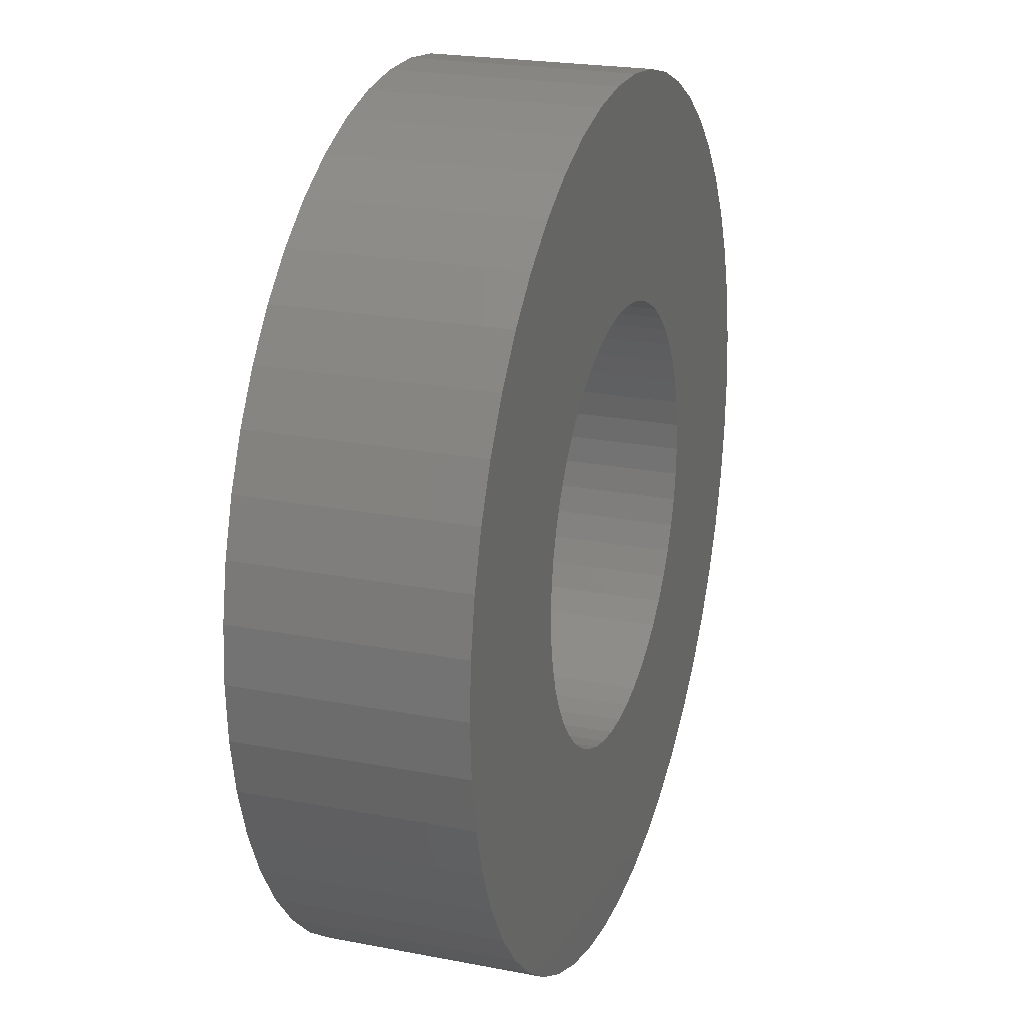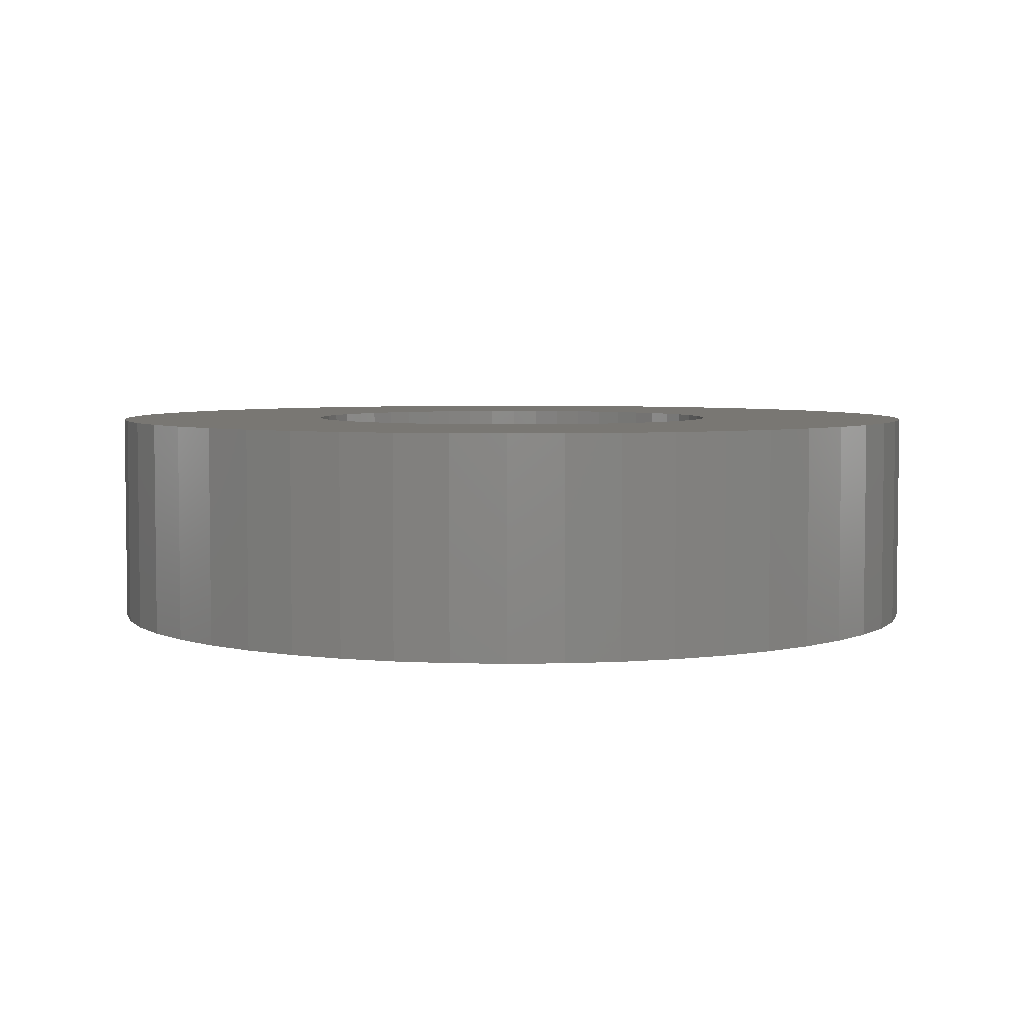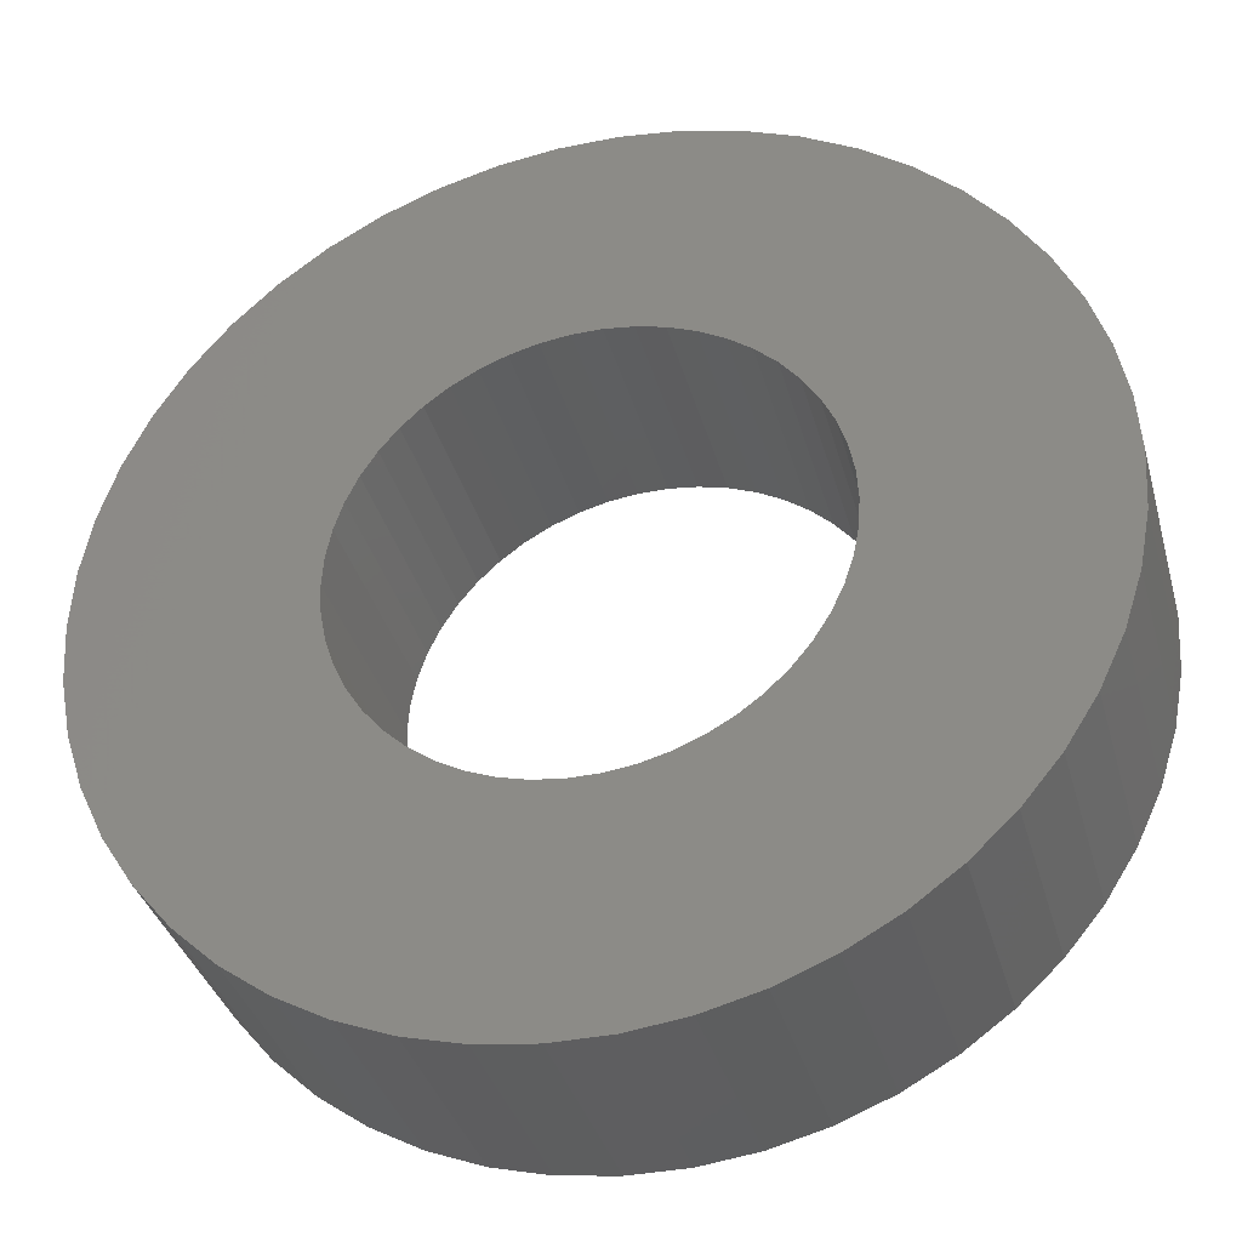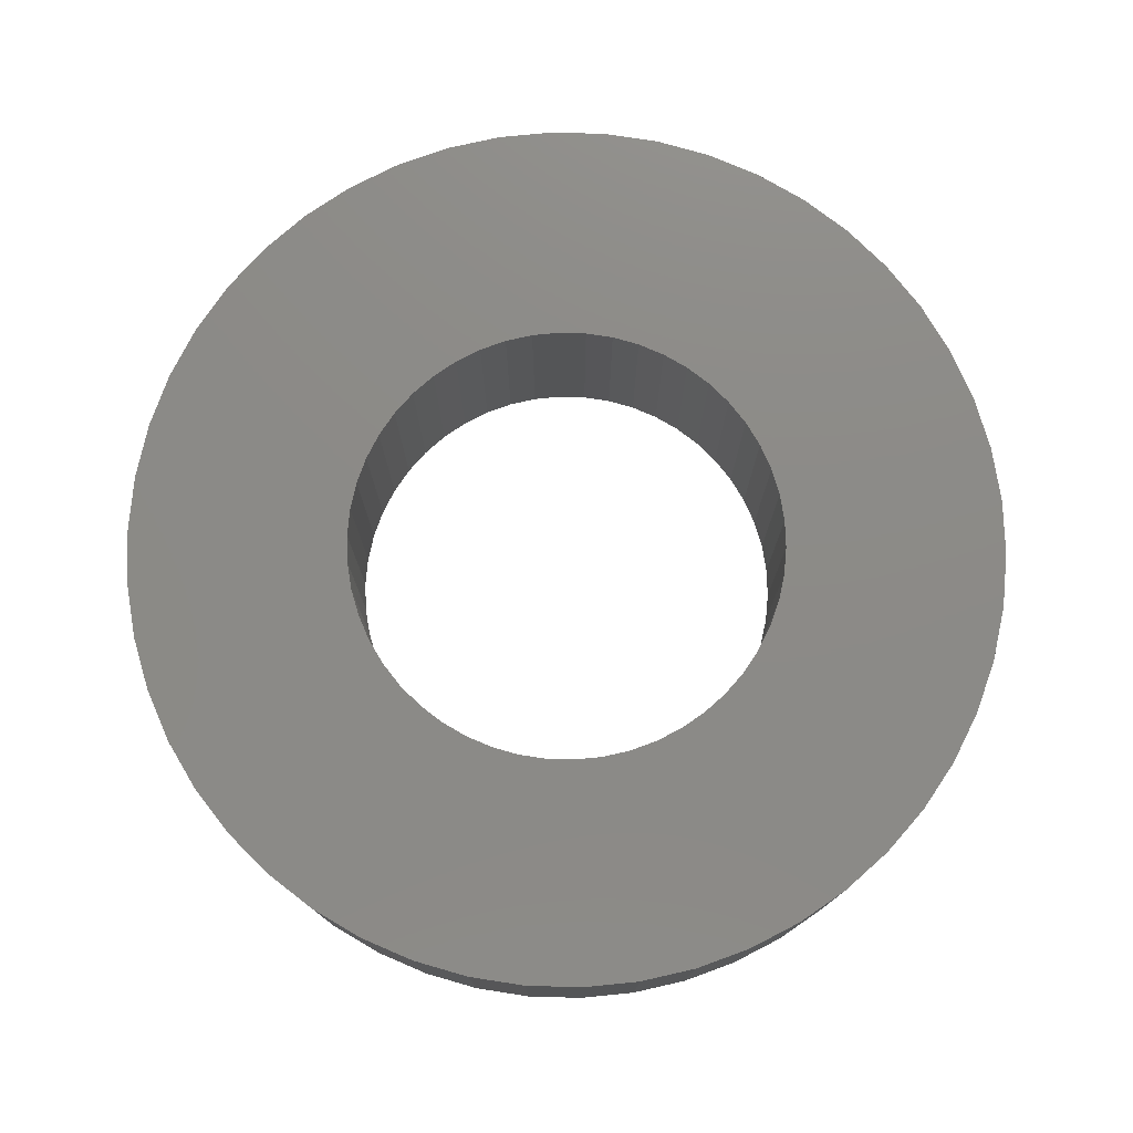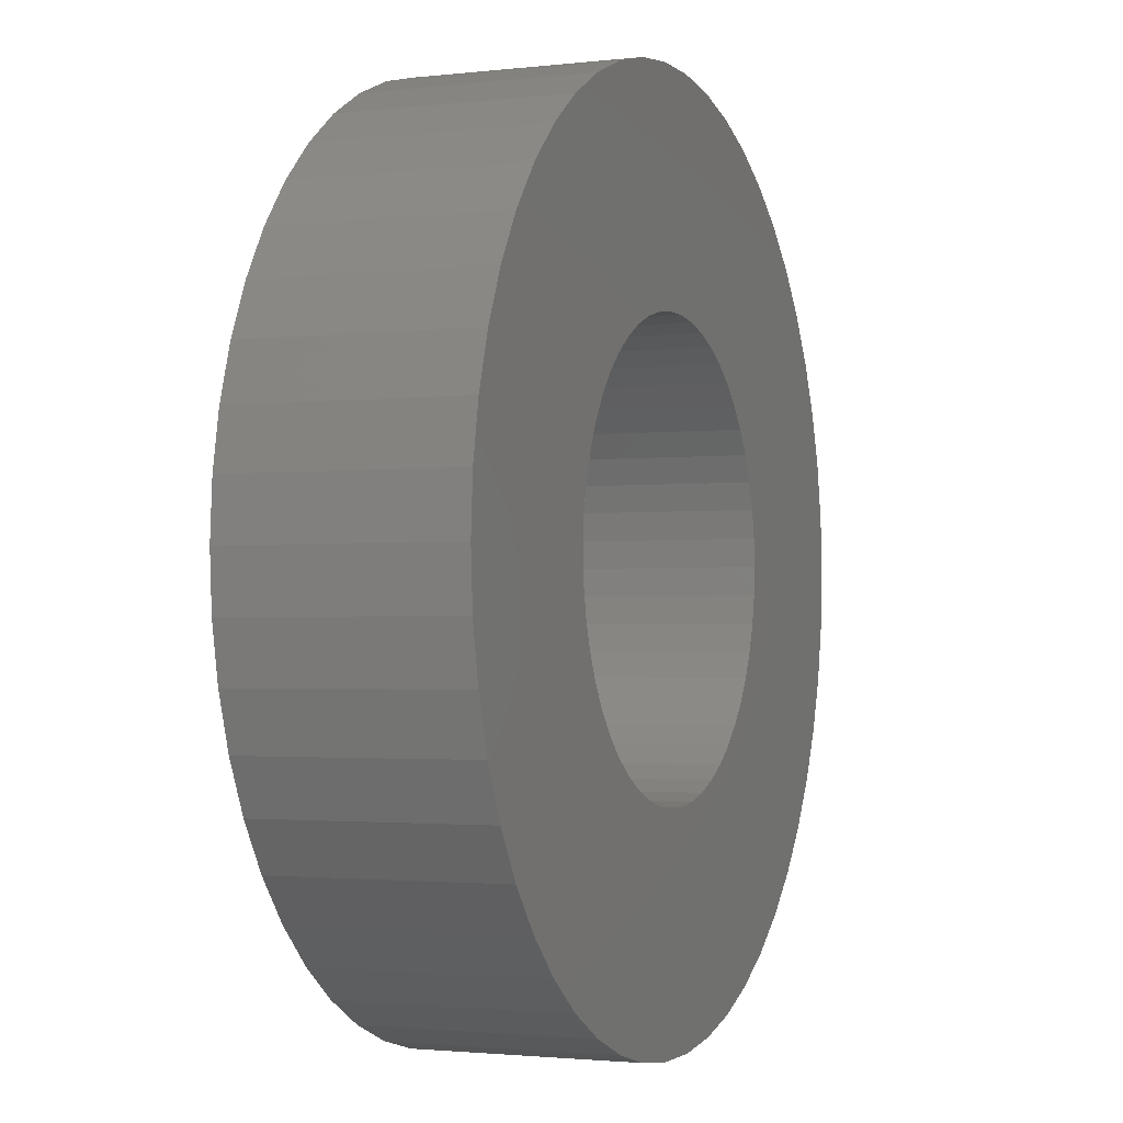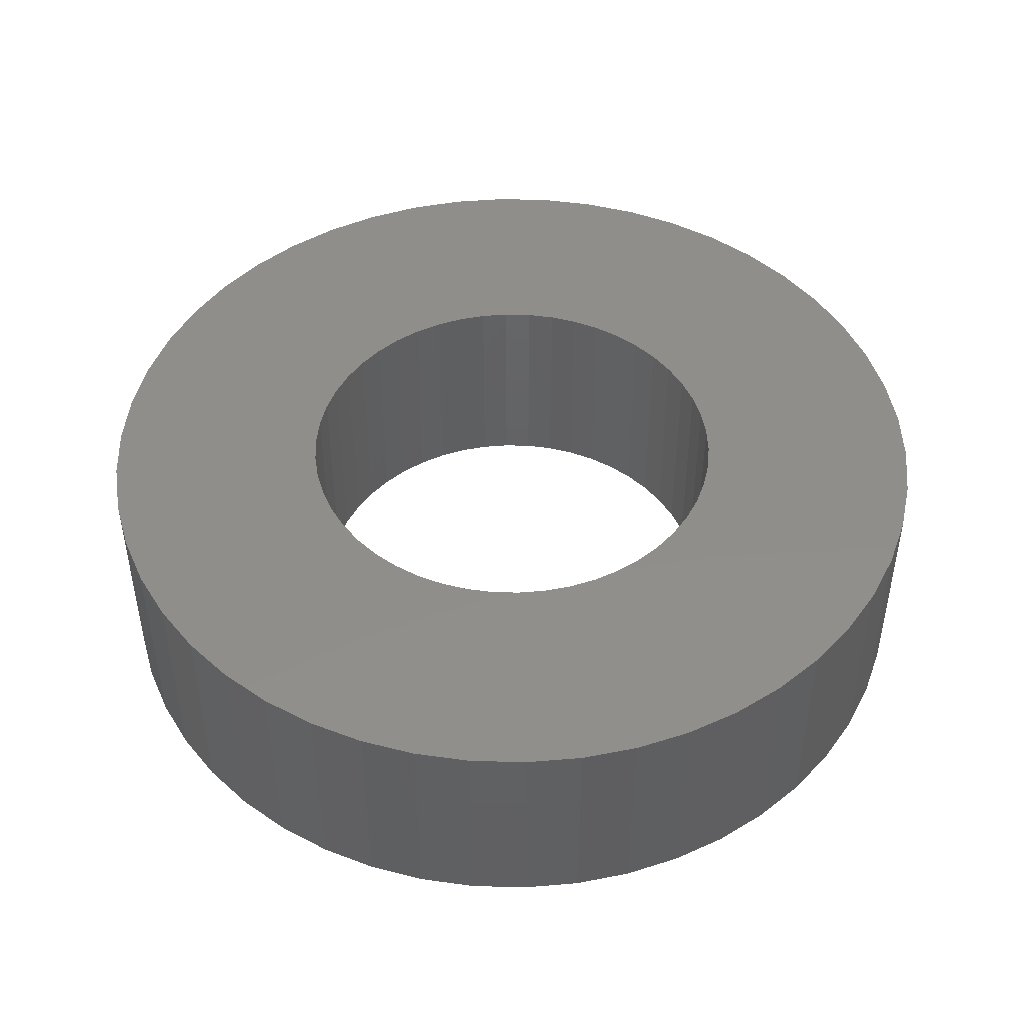
<metadata>
{"format":"stl","ext":"stl","renderer":"f3d","projection":"perspective","resolution":1024,"background":"white","views":[{"elev":22.5,"azim":-71.6,"up":"+Y"},{"elev":4.6,"azim":-82.2,"up":"+Z"},{"elev":-36.0,"azim":-165.0,"up":"+Y"},{"elev":76.9,"azim":-156.8,"up":"+Z"},{"elev":-1.9,"azim":112.5,"up":"+Y"},{"elev":46.7,"azim":-41.4,"up":"+Z"}]}
</metadata>
<code>
# stl→obj: 200 verts, 400 faces
v 9.298 3.681 5
v 8.763 4.818 0
v 8.763 4.818 5
v 9.298 3.681 0
v -9.686 2.487 0
v -9.298 3.681 5
v -9.298 3.681 0
v -9.686 2.487 5
v 8.09 5.878 0
v 8.09 5.878 5
v 3.09 9.511 0
v 1.874 9.823 5
v 3.09 9.511 5
v 1.874 9.823 0
v 4.258 9.048 0
v 4.258 9.048 5
v -3.09 9.511 0
v -4.258 9.048 5
v -3.09 9.511 5
v -4.258 9.048 0
v -8.763 4.818 5
v -8.763 4.818 0
v 9.921 -1.253 5
v 10 0 0
v 10 0 5
v 9.921 -1.253 0
v 3.09 -9.511 0
v 4.258 -9.048 5
v 3.09 -9.511 5
v 4.258 -9.048 0
v 0.6279 9.98 5
v 0.6279 9.98 0
v -8.09 5.878 0
v -7.29 6.845 5
v -7.29 6.845 0
v -8.09 5.878 5
v -5.358 8.443 5
v -5.358 8.443 0
v -0.6279 9.98 0
v -1.874 9.823 5
v -0.6279 9.98 5
v -1.874 9.823 0
v -6.374 7.705 5
v -6.374 7.705 0
v 9.921 1.253 0
v 9.921 1.253 5
v 9.298 -3.681 5
v 9.686 -2.487 0
v 9.686 -2.487 5
v 9.298 -3.681 0
v -1.874 -9.823 0
v -0.6279 -9.98 5
v -1.874 -9.823 5
v -0.6279 -9.98 0
v 1.874 -9.823 0
v 1.874 -9.823 5
v 9.686 2.487 5
v 9.686 2.487 0
v 7.29 6.845 0
v 6.374 7.705 5
v 7.29 6.845 5
v 6.374 7.705 0
v 5.358 8.443 5
v 5.358 8.443 0
v -10 0 0
v -9.921 1.253 5
v -9.921 1.253 0
v -10 0 5
v -3.09 -9.511 0
v -3.09 -9.511 5
v 0.6279 -9.98 0
v 0.6279 -9.98 5
v 5 0 5
v 4.961 0.6267 5
v 4.843 1.243 5
v 4.961 -0.6267 5
v 4.649 1.841 5
v 4.382 2.409 5
v 4.843 -1.243 5
v 4.045 2.939 5
v 3.645 3.423 5
v 4.649 -1.841 5
v 3.187 3.853 5
v 8.763 -4.818 5
v 4.382 -2.409 5
v 2.679 4.222 5
v 2.129 4.524 5
v 1.545 4.755 5
v 0.9369 4.911 5
v 0.314 4.99 5
v -0.314 4.99 5
v -0.9369 4.911 5
v -1.545 4.755 5
v -2.129 4.524 5
v -2.679 4.222 5
v -3.187 3.853 5
v -3.645 3.423 5
v -4.045 2.939 5
v -4.382 2.409 5
v 8.09 -5.878 5
v 4.045 -2.939 5
v 7.29 -6.845 5
v 3.645 -3.423 5
v 6.374 -7.705 5
v 3.187 -3.853 5
v 5.358 -8.443 5
v 2.679 -4.222 5
v 2.129 -4.524 5
v 1.545 -4.755 5
v 0.9369 -4.911 5
v 0.314 -4.99 5
v -0.314 -4.99 5
v -0.9369 -4.911 5
v -1.545 -4.755 5
v -2.129 -4.524 5
v -4.258 -9.048 5
v -2.679 -4.222 5
v -5.358 -8.443 5
v -3.187 -3.853 5
v -6.374 -7.705 5
v -3.645 -3.423 5
v -7.29 -6.845 5
v -4.045 -2.939 5
v -8.09 -5.878 5
v -4.382 -2.409 5
v -8.763 -4.818 5
v -4.649 -1.841 5
v -9.298 -3.681 5
v -4.843 -1.243 5
v -9.686 -2.487 5
v -4.961 -0.6267 5
v -9.921 -1.253 5
v -5 0 5
v -4.649 1.841 5
v -4.843 1.243 5
v -4.961 0.6267 5
v 5.358 -8.443 0
v 8.09 -5.878 0
v 7.29 -6.845 0
v 8.763 -4.818 0
v -5.358 -8.443 0
v -4.258 -9.048 0
v -9.921 -1.253 0
v -9.298 -3.681 0
v -9.686 -2.487 0
v -7.29 -6.845 0
v -8.09 -5.878 0
v -8.763 -4.818 0
v 6.374 -7.705 0
v -6.374 -7.705 0
v 5 0 0
v 4.961 -0.6267 0
v 4.843 -1.243 0
v 4.961 0.6267 0
v 4.649 -1.841 0
v 4.382 -2.409 0
v 4.843 1.243 0
v 4.045 -2.939 0
v 3.645 -3.423 0
v 4.649 1.841 0
v 3.187 -3.853 0
v 4.382 2.409 0
v 2.679 -4.222 0
v 2.129 -4.524 0
v 1.545 -4.755 0
v 0.9369 -4.911 0
v 0.314 -4.99 0
v -0.314 -4.99 0
v -0.9369 -4.911 0
v -1.545 -4.755 0
v -2.129 -4.524 0
v -2.679 -4.222 0
v -3.187 -3.853 0
v -3.645 -3.423 0
v -4.045 -2.939 0
v -4.382 -2.409 0
v 4.045 2.939 0
v 3.645 3.423 0
v 3.187 3.853 0
v 2.679 4.222 0
v 2.129 4.524 0
v 1.545 4.755 0
v 0.9369 4.911 0
v 0.314 4.99 0
v -0.314 4.99 0
v -0.9369 4.911 0
v -1.545 4.755 0
v -2.129 4.524 0
v -2.679 4.222 0
v -3.187 3.853 0
v -3.645 3.423 0
v -4.045 2.939 0
v -4.382 2.409 0
v -4.649 1.841 0
v -4.843 1.243 0
v -4.961 0.6267 0
v -5 0 0
v -4.649 -1.841 0
v -4.843 -1.243 0
v -4.961 -0.6267 0
f 1 2 3
f 2 1 4
f 5 6 7
f 6 5 8
f 3 9 10
f 9 3 2
f 11 12 13
f 12 11 14
f 15 13 16
f 13 15 11
f 17 18 19
f 18 17 20
f 7 21 22
f 21 7 6
f 23 24 25
f 24 23 26
f 27 28 29
f 28 27 30
f 14 31 12
f 31 14 32
f 33 34 35
f 34 33 36
f 20 37 18
f 37 20 38
f 39 40 41
f 40 39 42
f 38 43 37
f 43 38 44
f 25 45 46
f 45 25 24
f 47 48 49
f 48 47 50
f 51 52 53
f 52 51 54
f 55 29 56
f 29 55 27
f 57 4 1
f 4 57 58
f 59 60 61
f 60 59 62
f 10 59 61
f 59 10 9
f 32 41 31
f 41 32 39
f 62 63 60
f 63 62 64
f 64 16 63
f 16 64 15
f 65 66 67
f 66 65 68
f 44 34 43
f 34 44 35
f 49 26 23
f 26 49 48
f 69 53 70
f 53 69 51
f 71 56 72
f 56 71 55
f 46 58 57
f 58 46 45
f 73 25 46
f 74 46 57
f 25 73 23
f 75 57 1
f 76 23 73
f 77 1 3
f 23 76 49
f 78 3 10
f 79 49 76
f 80 10 61
f 49 79 47
f 81 61 60
f 82 47 79
f 83 60 63
f 47 82 84
f 85 84 82
f 46 74 73
f 57 75 74
f 1 77 75
f 3 78 77
f 86 63 16
f 10 80 78
f 61 81 80
f 60 83 81
f 87 16 13
f 63 86 83
f 16 87 86
f 88 13 12
f 13 88 87
f 12 89 88
f 31 89 12
f 31 90 89
f 31 91 90
f 41 91 31
f 41 92 91
f 40 92 41
f 92 40 93
f 19 93 40
f 93 19 94
f 18 94 19
f 94 18 95
f 37 95 18
f 95 37 96
f 43 96 37
f 96 43 97
f 34 97 43
f 97 34 98
f 36 98 34
f 21 99 36
f 98 36 99
f 84 85 100
f 101 100 85
f 100 101 102
f 103 102 101
f 102 103 104
f 105 104 103
f 104 105 106
f 107 106 105
f 106 107 28
f 108 28 107
f 28 108 29
f 109 29 108
f 29 109 56
f 110 56 109
f 110 72 56
f 111 72 110
f 112 72 111
f 112 52 72
f 113 52 112
f 53 113 114
f 113 53 52
f 70 114 115
f 116 115 117
f 114 70 53
f 118 117 119
f 120 119 121
f 122 121 123
f 115 116 70
f 124 123 125
f 126 125 127
f 128 127 129
f 130 129 131
f 117 118 116
f 132 131 133
f 99 21 134
f 6 134 21
f 119 120 118
f 134 6 135
f 121 122 120
f 8 135 6
f 123 124 122
f 135 8 136
f 125 126 124
f 66 136 8
f 127 128 126
f 136 66 133
f 129 130 128
f 68 133 66
f 131 132 130
f 133 68 132
f 67 8 5
f 8 67 66
f 22 36 33
f 36 22 21
f 42 19 40
f 19 42 17
f 30 106 28
f 106 30 137
f 102 138 100
f 138 102 139
f 100 140 84
f 140 100 138
f 141 116 118
f 116 141 142
f 143 68 65
f 68 143 132
f 144 130 145
f 130 144 128
f 146 124 147
f 124 146 122
f 148 128 144
f 128 148 126
f 149 102 104
f 102 149 139
f 137 104 106
f 104 137 149
f 84 50 47
f 50 84 140
f 146 120 122
f 120 146 150
f 54 72 52
f 72 54 71
f 150 118 120
f 118 150 141
f 151 24 26
f 152 26 48
f 24 151 45
f 153 48 50
f 154 45 151
f 155 50 140
f 45 154 58
f 156 140 138
f 157 58 154
f 158 138 139
f 58 157 4
f 159 139 149
f 160 4 157
f 161 149 137
f 4 160 2
f 162 2 160
f 26 152 151
f 48 153 152
f 50 155 153
f 140 156 155
f 163 137 30
f 138 158 156
f 139 159 158
f 149 161 159
f 164 30 27
f 137 163 161
f 30 164 163
f 165 27 55
f 27 165 164
f 55 166 165
f 71 166 55
f 71 167 166
f 71 168 167
f 54 168 71
f 54 169 168
f 51 169 54
f 169 51 170
f 69 170 51
f 170 69 171
f 142 171 69
f 171 142 172
f 141 172 142
f 172 141 173
f 150 173 141
f 173 150 174
f 146 174 150
f 174 146 175
f 147 175 146
f 148 176 147
f 175 147 176
f 2 162 9
f 177 9 162
f 9 177 59
f 178 59 177
f 59 178 62
f 179 62 178
f 62 179 64
f 180 64 179
f 64 180 15
f 181 15 180
f 15 181 11
f 182 11 181
f 11 182 14
f 183 14 182
f 183 32 14
f 184 32 183
f 185 32 184
f 185 39 32
f 186 39 185
f 42 186 187
f 186 42 39
f 17 187 188
f 20 188 189
f 187 17 42
f 38 189 190
f 44 190 191
f 35 191 192
f 188 20 17
f 33 192 193
f 22 193 194
f 7 194 195
f 5 195 196
f 189 38 20
f 67 196 197
f 176 148 198
f 144 198 148
f 190 44 38
f 198 144 199
f 191 35 44
f 145 199 144
f 192 33 35
f 199 145 200
f 193 22 33
f 143 200 145
f 194 7 22
f 200 143 197
f 195 5 7
f 65 197 143
f 196 67 5
f 197 65 67
f 145 132 143
f 132 145 130
f 147 126 148
f 126 147 124
f 142 70 116
f 70 142 69
f 151 74 154
f 74 151 73
f 133 196 136
f 196 133 197
f 185 90 91
f 90 185 184
f 167 112 111
f 112 167 168
f 179 81 83
f 81 179 178
f 191 96 97
f 96 191 190
f 188 93 94
f 93 188 187
f 160 78 162
f 78 160 77
f 154 75 157
f 75 154 74
f 182 87 88
f 87 182 181
f 183 88 89
f 88 183 182
f 181 86 87
f 86 181 180
f 99 192 98
f 192 99 193
f 98 191 97
f 191 98 192
f 135 194 134
f 194 135 195
f 190 95 96
f 95 190 189
f 187 92 93
f 92 187 186
f 155 79 153
f 79 155 82
f 166 111 110
f 111 166 167
f 157 77 160
f 77 157 75
f 177 81 178
f 81 177 80
f 162 80 177
f 80 162 78
f 184 89 90
f 89 184 183
f 180 83 86
f 83 180 179
f 134 193 99
f 193 134 194
f 136 195 135
f 195 136 196
f 186 91 92
f 91 186 185
f 153 76 152
f 76 153 79
f 161 107 105
f 107 161 163
f 164 109 108
f 109 164 165
f 189 94 95
f 94 189 188
f 159 101 158
f 101 159 103
f 156 82 155
f 82 156 85
f 152 73 151
f 73 152 76
f 121 175 123
f 175 121 174
f 125 198 127
f 198 125 176
f 127 199 129
f 199 127 198
f 131 197 133
f 197 131 200
f 159 105 103
f 105 159 161
f 163 108 107
f 108 163 164
f 165 110 109
f 110 165 166
f 158 85 156
f 85 158 101
f 168 113 112
f 113 168 169
f 173 121 119
f 121 173 174
f 123 176 125
f 176 123 175
f 129 200 131
f 200 129 199
f 169 114 113
f 114 169 170
f 172 119 117
f 119 172 173
f 170 115 114
f 115 170 171
f 171 117 115
f 117 171 172

</code>
